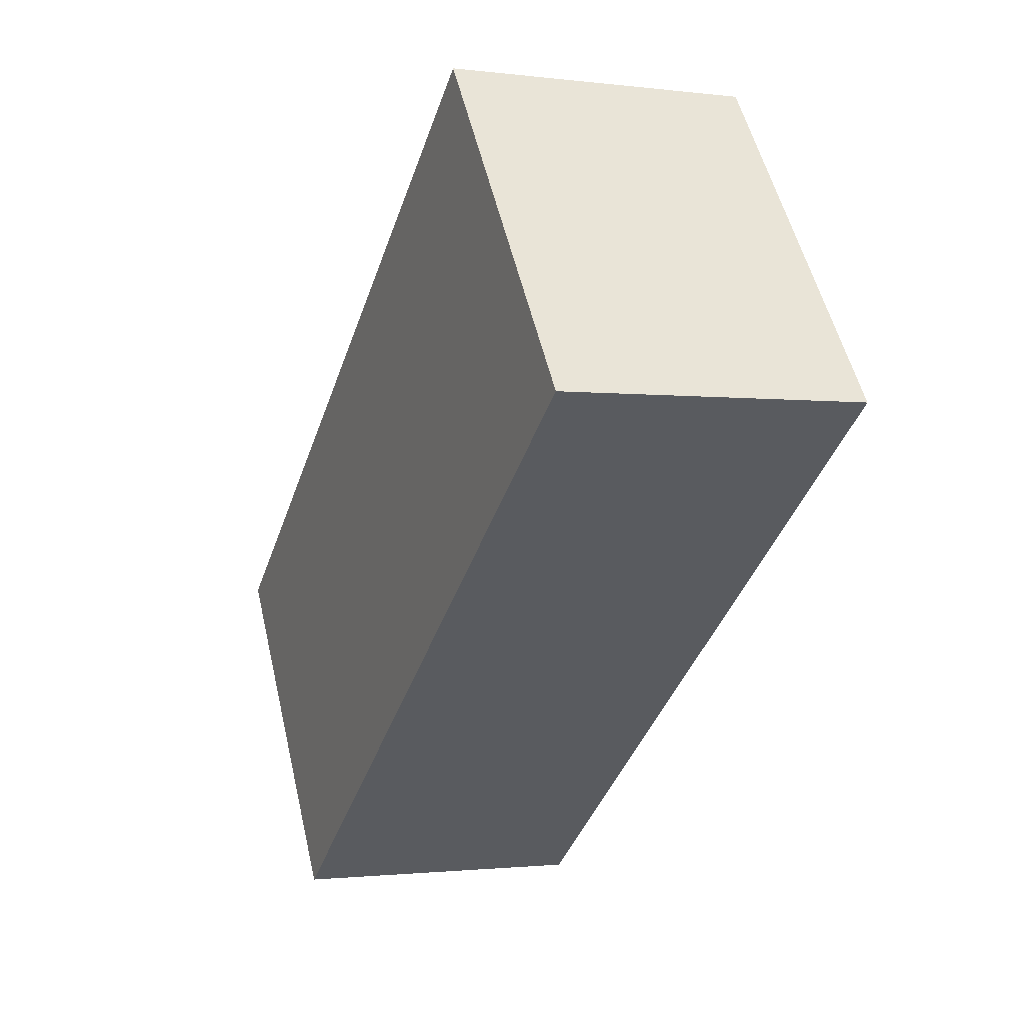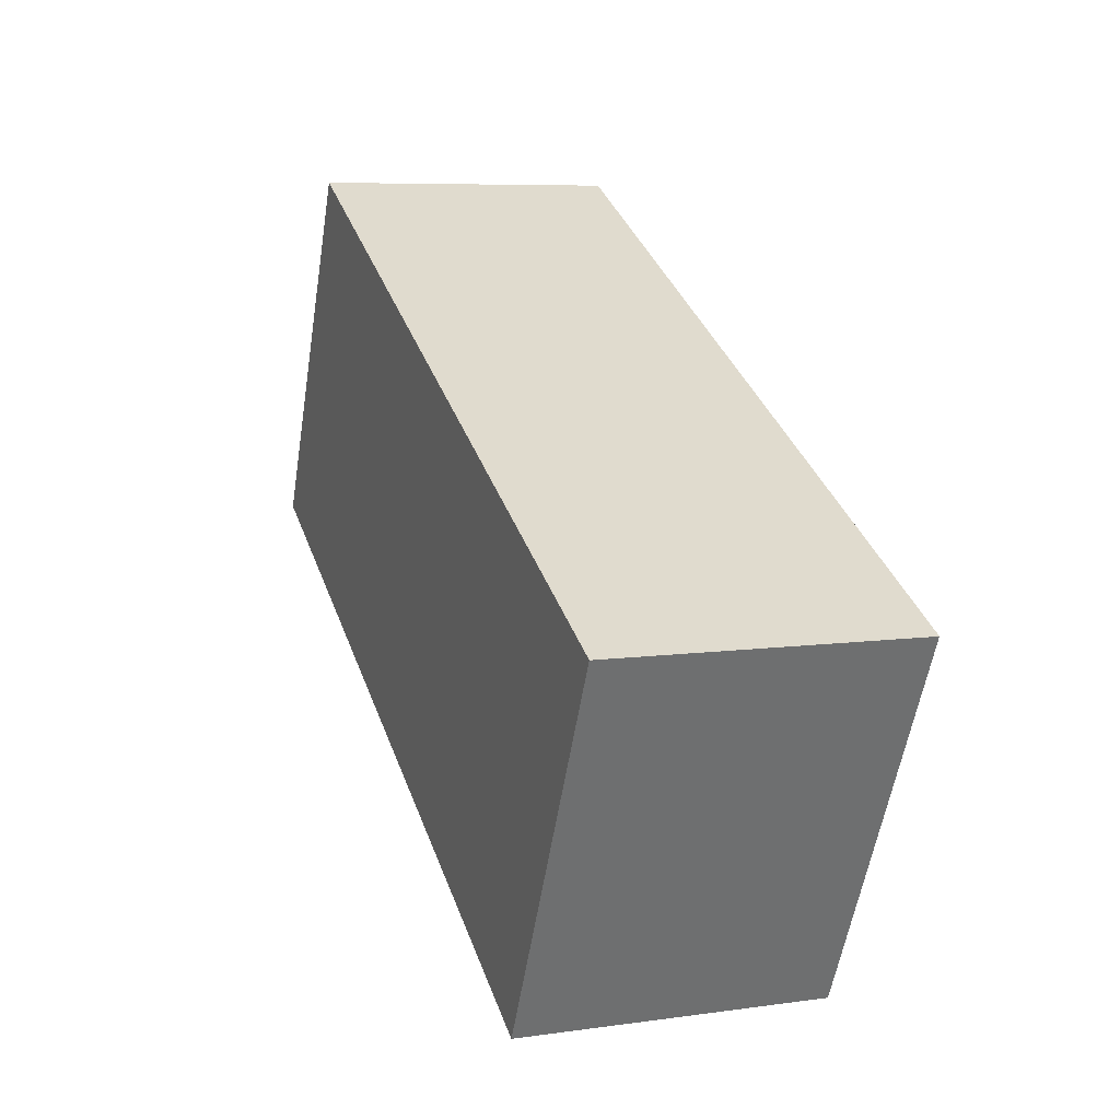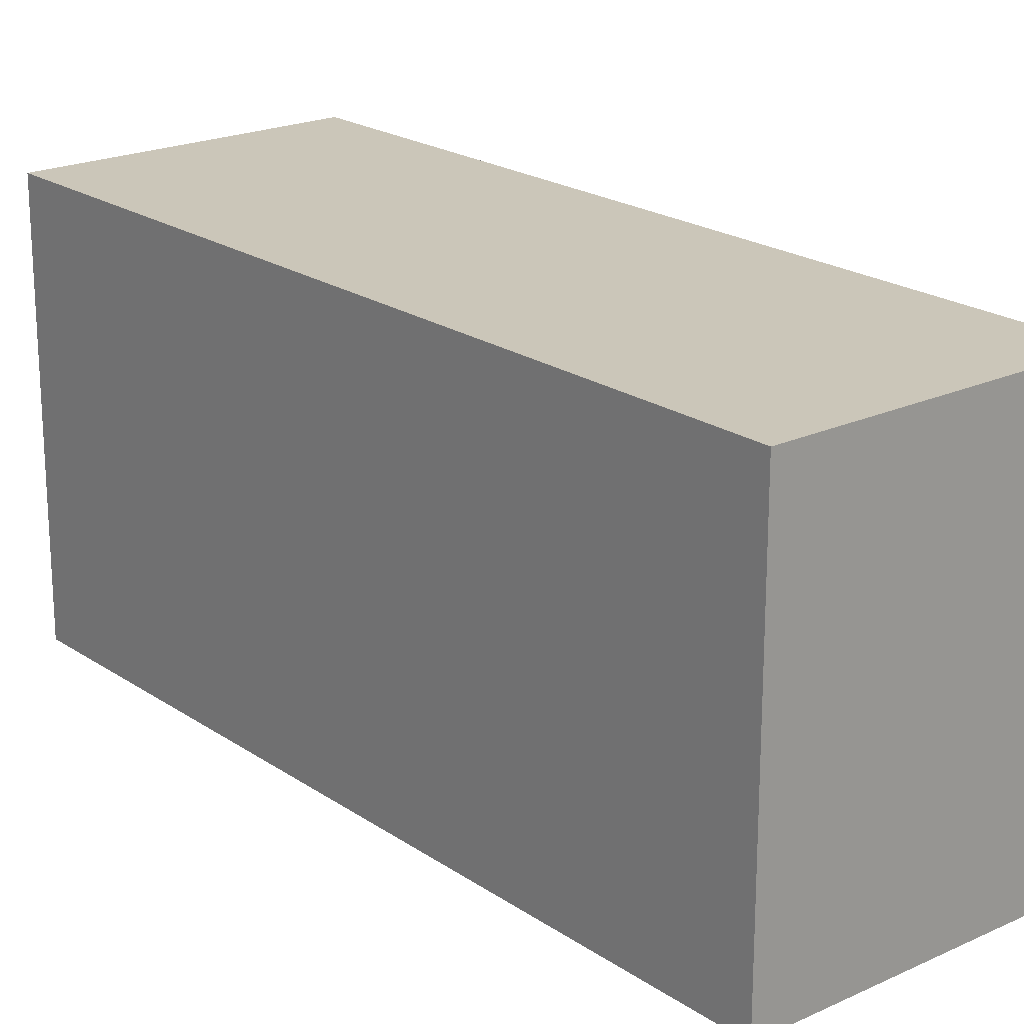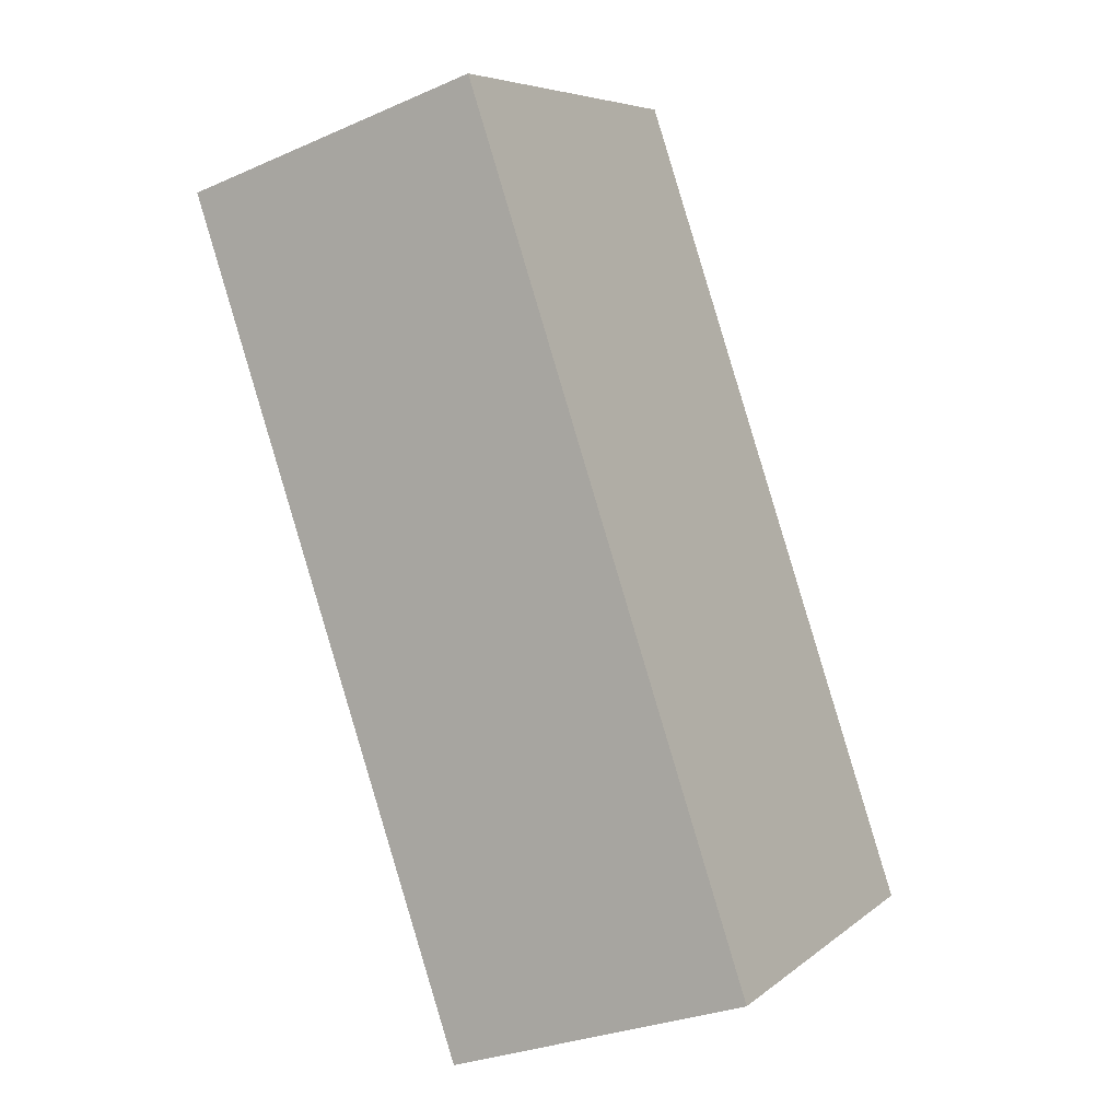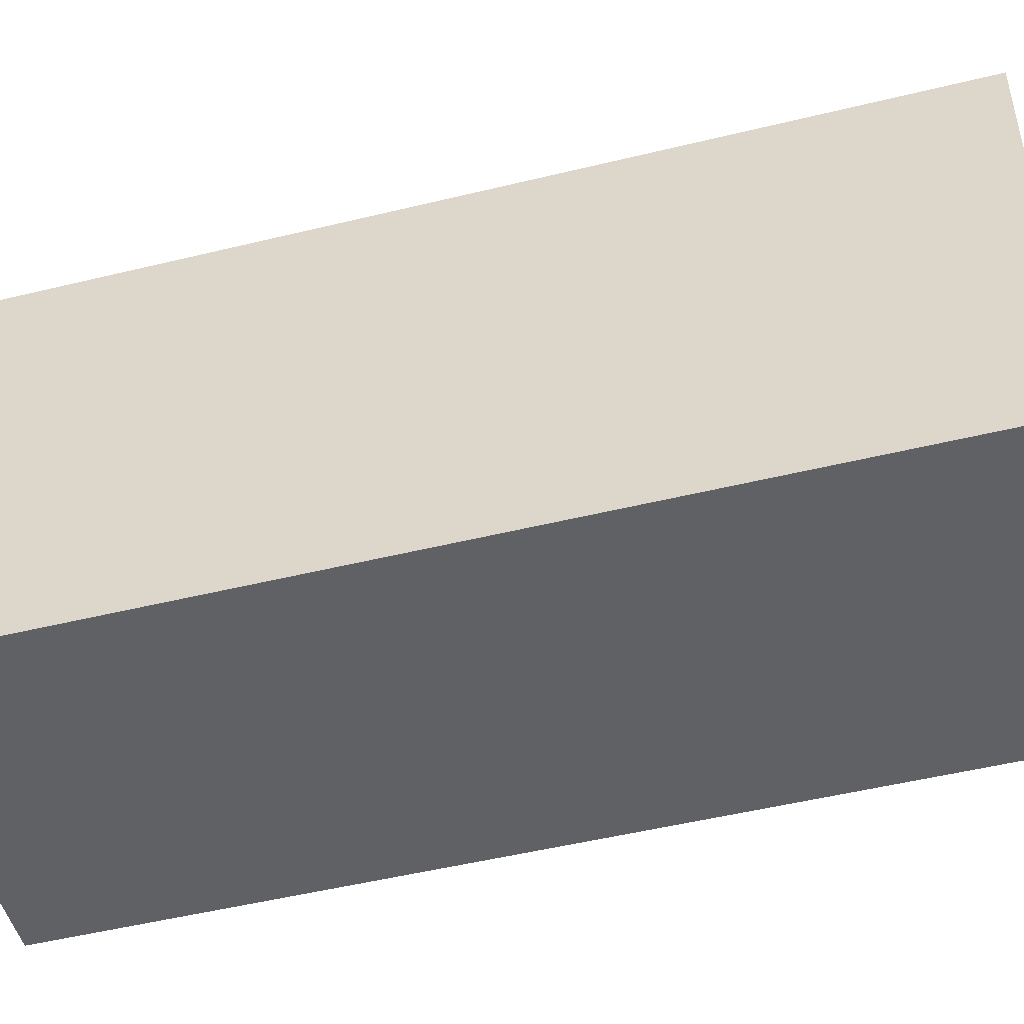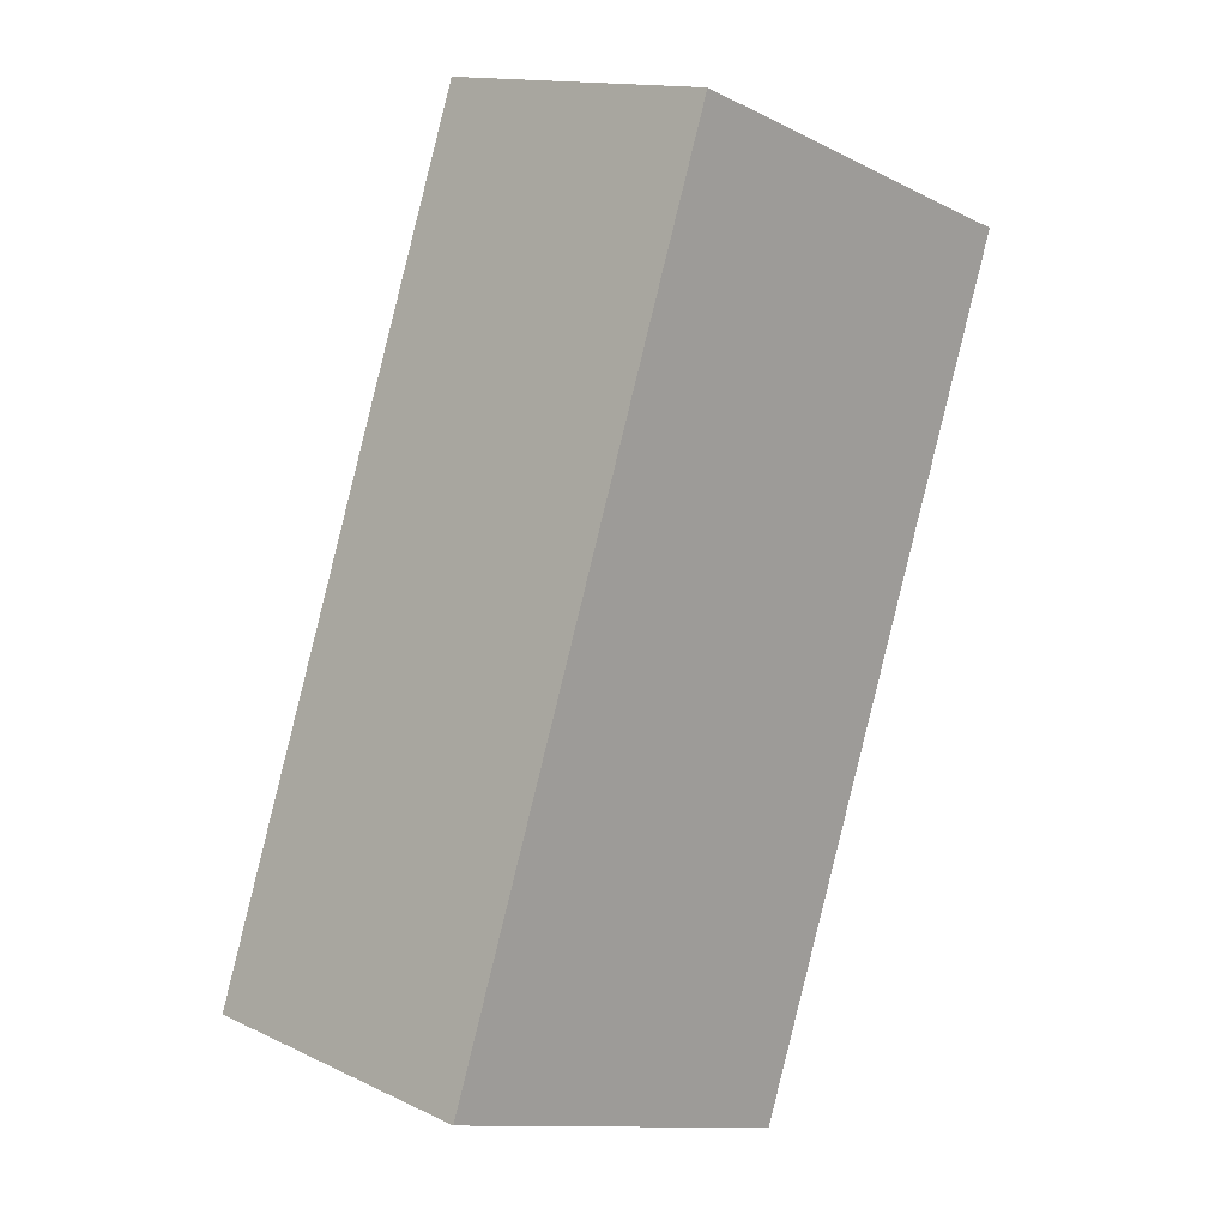
<metadata>
{"format":"obj","ext":"obj","renderer":"f3d","projection":"perspective","resolution":1024,"background":"white","views":[{"elev":54.2,"azim":166.8,"up":"+Z"},{"elev":-56.9,"azim":-9.1,"up":"+Z"},{"elev":20.9,"azim":121.8,"up":"+Y"},{"elev":6.5,"azim":26.1,"up":"+Z"},{"elev":-49.3,"azim":86.7,"up":"+Y"},{"elev":-12.2,"azim":-138.5,"up":"+Z"}]}
</metadata>
<code>
v  0 2.098 1.285e-16
v  2.884 2.098 -3.649
v  1.391 2.098 -4.15
v  1.493 2.098 0.501
v  2.884 2.234e-16 -3.649
v  1.391 2.541e-16 -4.15
v  0 0 0
v  1.493 -3.068e-17 0.501
g defaultobject
f 1 2 3
f 2 1 4
f 5 3 2
f 3 5 6
f 6 1 3
f 1 6 7
f 7 4 1
f 4 7 8
f 8 2 4
f 2 8 5
f 5 7 6
f 7 5 8

</code>
